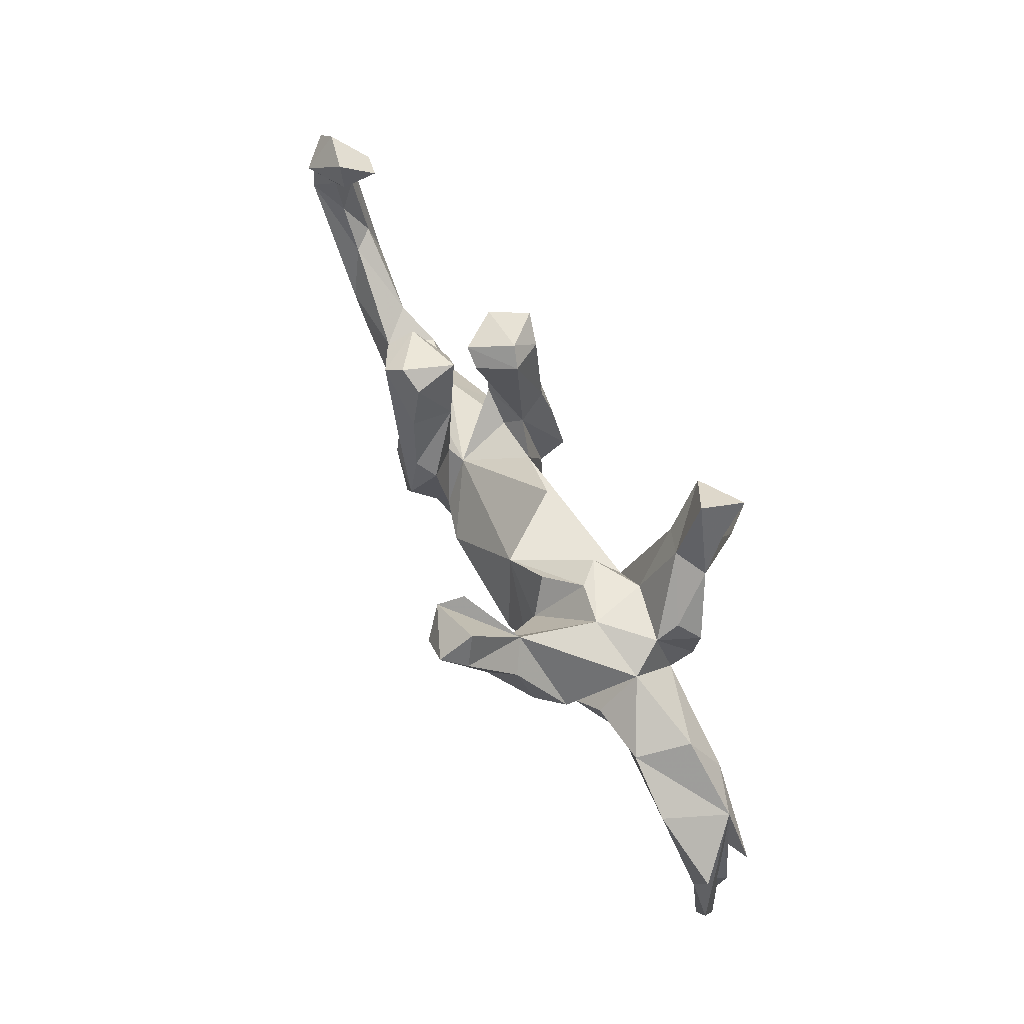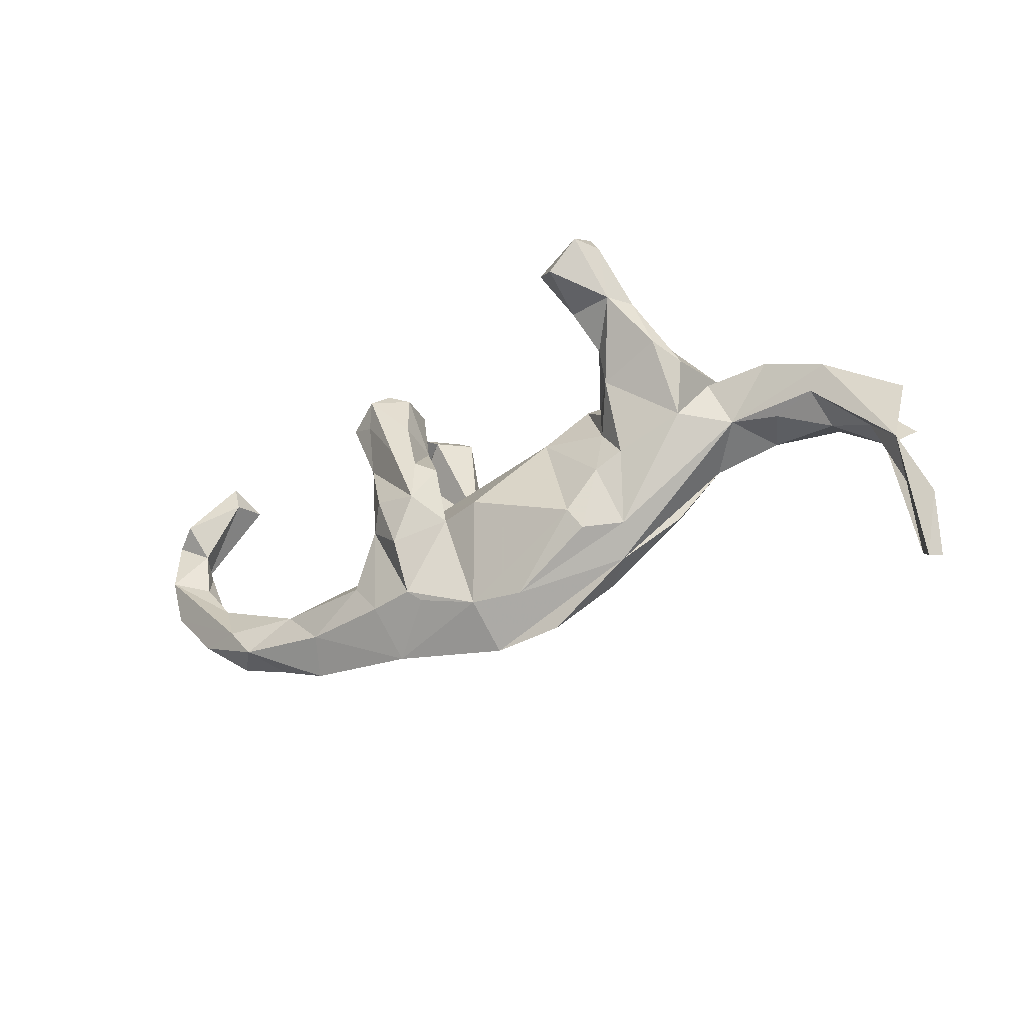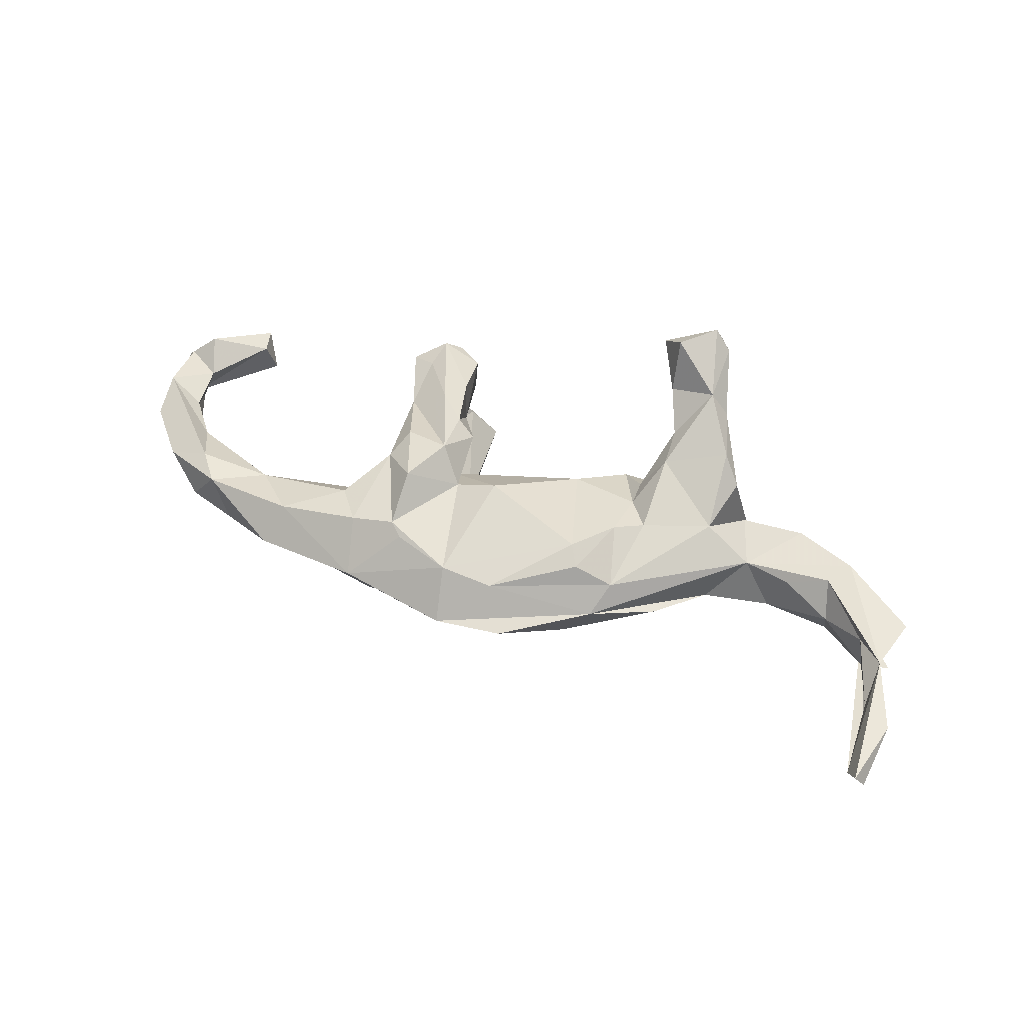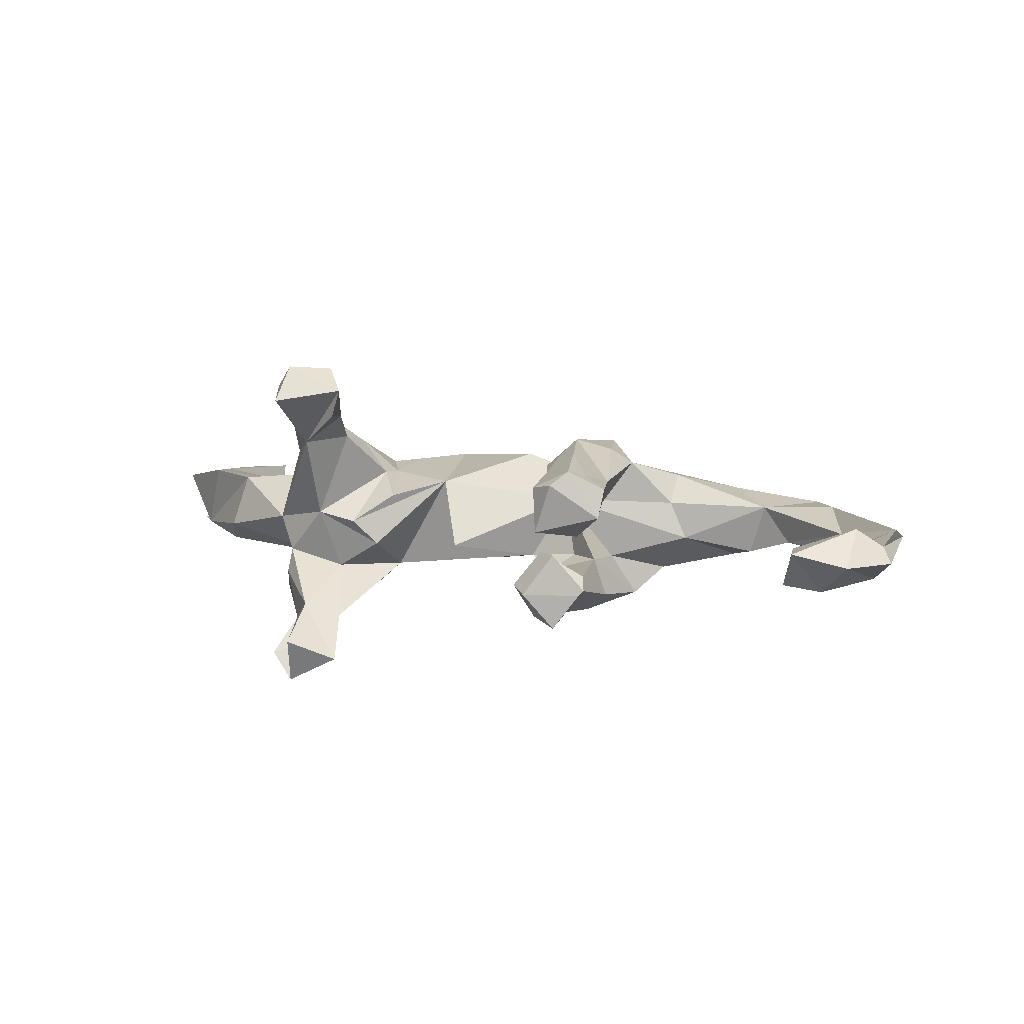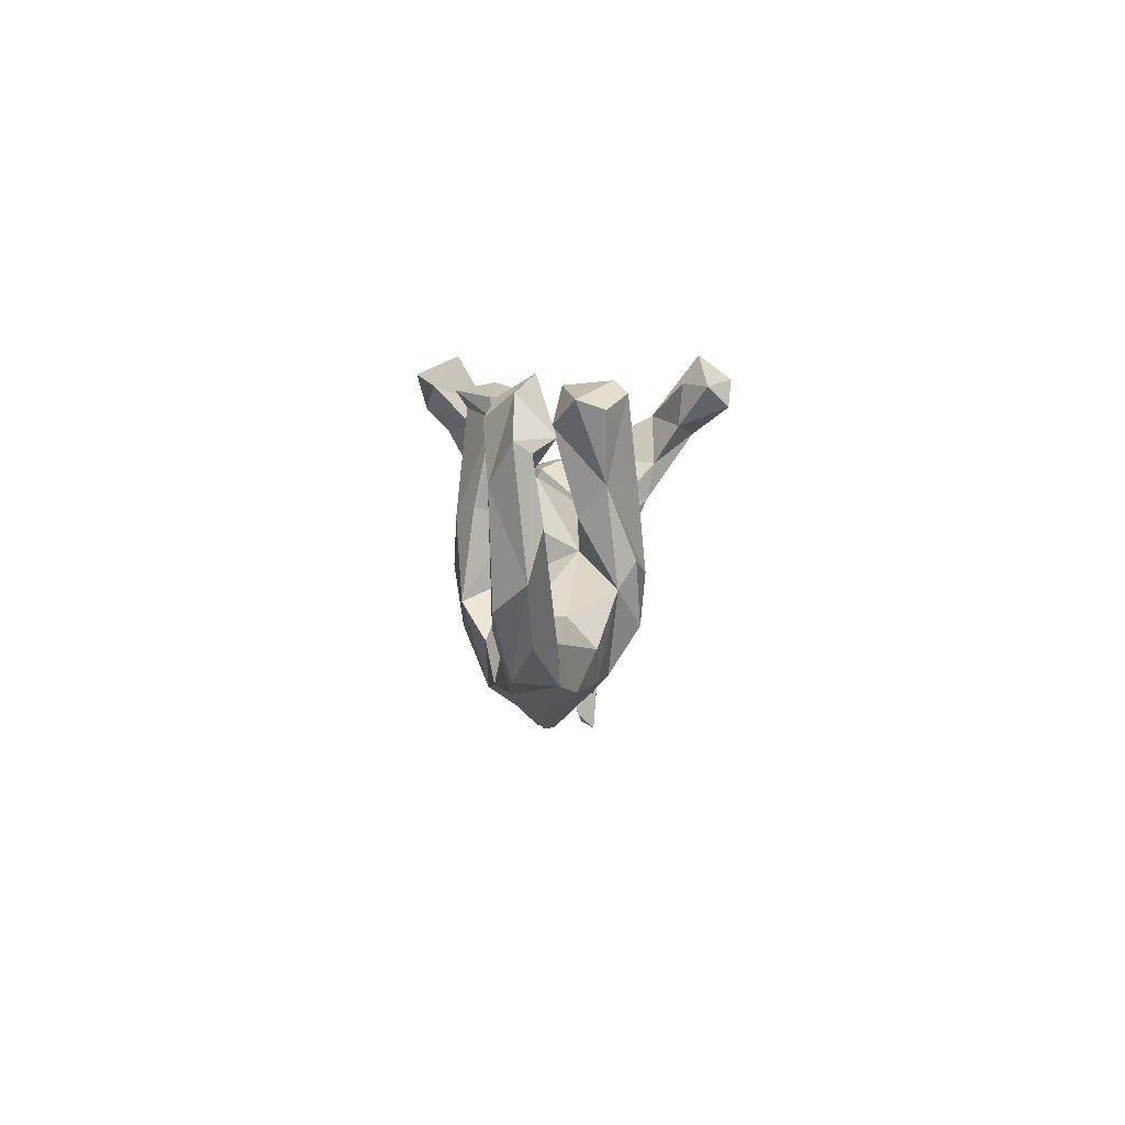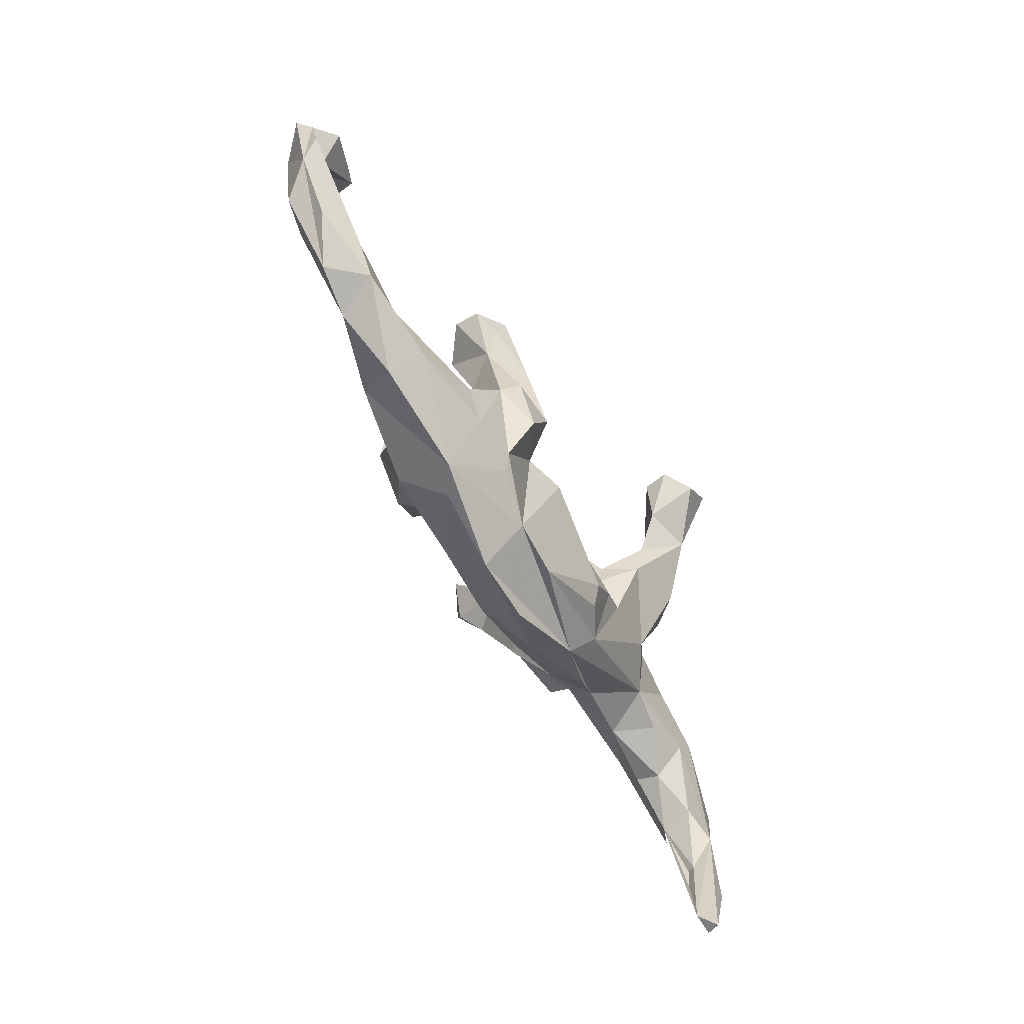
<metadata>
{"format":"obj","ext":"obj","renderer":"f3d","projection":"perspective","resolution":1024,"background":"white","views":[{"elev":68.3,"azim":61.6,"up":"+Y"},{"elev":-36.9,"azim":28.6,"up":"+Y"},{"elev":47.6,"azim":21.2,"up":"+Z"},{"elev":8.0,"azim":-153.2,"up":"+Z"},{"elev":2.0,"azim":-86.1,"up":"+Y"},{"elev":-66.2,"azim":-61.3,"up":"+Y"}]}
</metadata>
<code>
v 0.7029 0.001337 -0.0501
v 0.7777 -0.08475 -0.05568
v 0.8123 -0.2931 0.03375
v 0.7897 -0.05233 0.04111
v 0.764 -0.1609 0.04555
v 0.7754 -0.2314 -0.02947
v 0.8002 -0.4044 -0.001795
v 0.7149 -0.1022 0.02477
v 0.7593 -0.2326 0.001711
v 0.7268 -0.1094 -0.03837
v 0.7835 -0.4169 0.0257
v 0.656 0.03332 0.06881
v 0.7657 -0.3851 -0.008328
v 0.6374 -0.05408 -0.003009
v 0.6364 -0.03435 -0.04968
v 0.623 -0.009944 0.05912
v 0.5714 0.0999 -0.03465
v 0.6183 0.02521 -0.07709
v 0.514 -0.02318 -0.04372
v 0.5426 0.08566 0.06444
v 0.5466 -0.02321 0.03588
v 0.4613 -0.01215 0.04664
v 0.4219 0.1377 -0.003522
v 0.4298 0.06938 0.07526
v 0.4103 0.03849 -0.09111
v 0.4122 0.1315 -0.1463
v 0.4129 0.06514 -0.1354
v 0.3844 0.1588 -0.06629
v 0.3737 0.007902 0.09741
v 0.3992 0.1031 0.1298
v 0.3364 0.2199 0.1998
v 0.3827 0.1786 -0.11
v 0.3655 0.1288 0.1798
v 0.3318 0.2244 -0.1933
v 0.3951 -0.05262 -0.03515
v 0.3173 0.3315 -0.2437
v 0.305 0.216 0.2443
v 0.3105 0.07868 -0.1558
v 0.284 0.2674 -0.1549
v 0.2858 0.2515 0.1664
v 0.2782 0.3686 0.2565
v 0.3068 0.3133 0.2804
v 0.2838 0.2243 -0.2333
v 0.2612 0.3674 -0.2109
v 0.3048 0.1753 0.0172
v 0.2742 0.1477 -0.09333
v 0.2085 -0.2187 0.01108
v 0.278 0.3331 -0.2944
v 0.2186 0.2297 0.2188
v 0.2492 0.1585 0.1714
v 0.1924 0.3068 -0.2504
v 0.2756 0.3212 0.3196
v 0.228 0.2309 -0.1795
v 0.2308 0.1696 0.002078
v 0.3166 -0.1452 -0.01667
v 0.2319 -0.1696 0.05443
v 0.2954 -0.09548 -0.07754
v 0.1883 0.3095 0.2264
v 0.2498 0.2658 -0.271
v 0.2531 0.08901 0.1569
v 0.2627 0.01008 -0.1469
v 0.2535 -0.0391 0.1014
v 0.1771 0.3024 0.2744
v 0.2177 0.265 0.314
v 0.2105 0.07178 0.0929
v 0.2014 0.03199 -0.1012
v 0.1888 0.1475 -0.04318
v 0.2107 0.02257 0.08935
v 0.08289 0.05285 0.0779
v 0.1644 0.1235 0.05292
v 0.1429 -0.1457 0.1117
v 0.2008 -0.08904 -0.1098
v 0.2034 -0.06905 0.1066
v 0.1632 -0.1791 0.09038
v 0.06813 -0.1675 -0.1091
v 0.01942 0.1309 -0.03784
v -0.0892 -0.2266 -0.09408
v 0.1574 -0.2258 -0.05064
v 0.05253 -0.3087 -0.01531
v -0.07331 -0.3199 -0.01873
v -0.04898 -0.06936 0.1286
v 0.01685 -0.2654 0.06571
v -0.09983 0.022 -0.06375
v -0.0846 -0.254 0.06505
v -0.1603 0.06326 -0.08209
v -0.1267 -0.08971 -0.1085
v -0.1781 0.2645 -0.07944
v -0.1563 0.04919 -0.1466
v -0.1422 0.0481 0.1206
v -0.1759 0.1056 -0.1332
v -0.1251 -0.0545 -0.1583
v -0.2135 0.2492 -0.1391
v -0.2094 -0.2119 0.1039
v -0.1264 -0.07231 0.105
v -0.2037 0.1594 0.05164
v -0.2114 0.2922 -0.09138
v -0.2653 0.2759 -0.1531
v -0.2244 0.2447 -0.01637
v -0.1685 -0.0368 0.1667
v -0.2079 0.1747 0.1291
v -0.2327 0.2856 0.02615
v -0.1908 -0.1278 -0.1488
v -0.2658 0.2922 0.116
v -0.2282 0.1082 0.1553
v -0.2097 -0.1269 0.1588
v -0.1644 0.001007 0.05056
v -0.1777 0.06283 0.1448
v -0.2605 0.2682 -0.01736
v -0.2375 0.06143 -0.1558
v -0.1901 0.02144 -0.05608
v -0.1892 0.02537 0.0676
v -0.2209 0.2693 0.1069
v -0.2526 0.06319 -0.05529
v -0.2898 0.198 -0.06508
v -0.1931 -0.2034 -0.1033
v -0.2853 0.2151 0.01242
v -0.19 -0.02303 -0.1651
v -0.292 0.269 0.1408
v -0.2413 -0.04757 -0.06524
v -0.266 0.06066 0.05471
v -0.1865 -0.2298 0.08829
v -0.3112 0.2624 -0.08969
v -0.2176 -0.2874 -0.01868
v -0.3017 0.2136 0.1276
v -0.3048 0.2263 -0.08718
v -0.3511 0.2388 0.1073
v -0.2839 0.07723 -0.12
v -0.2784 -0.08241 -0.1414
v -0.278 -0.06121 0.1234
v -0.3021 0.1134 0.1057
v -0.2647 -0.2286 -0.09731
v -0.3462 0.2561 0.05537
v -0.2528 -0.01419 0.1537
v -0.272 -0.2963 0.01462
v -0.3774 -0.1013 -0.02678
v -0.3129 -0.1465 -0.09732
v -0.3372 -0.1578 0.09127
v -0.291 -0.2179 0.08999
v -0.3452 -0.1027 0.04144
v -0.5305 -0.1343 0.03954
v -0.4428 -0.2069 -0.06939
v -0.4712 -0.2698 0.003004
v -0.4466 -0.2195 0.06386
v -0.5843 -0.2091 -0.03004
v -0.4995 -0.1452 -0.05155
v -0.5856 -0.1191 -0.0243
v -0.6686 -0.1332 0.0493
v -0.622 -0.1931 0.04914
v -0.6689 -0.09073 0.03861
v -0.6971 0.2445 -0.04082
v -0.7229 0.2789 0.02047
v -0.7084 0.2267 0.02262
v -0.7566 0.2112 -0.05423
v -0.7866 0.1223 0.01299
v -0.7451 -0.03275 -0.02861
v -0.7153 -0.04354 0.01117
v -0.7525 -0.1259 0.0181
v -0.8223 0.1124 -0.04047
v -0.8084 0.1818 0.05751
v -0.7754 0.03293 0.007868
v -0.8129 0.2462 -0.0029
v -0.8446 0.0536 0.04154
v -0.6751 -0.1827 -0.02044
v -0.794 0.08705 -0.02471
v -0.729 -0.09887 -0.04412
v -0.8706 0.1757 -0.000305
v -0.8356 -0.02831 0.01776
v -0.7896 -0.07034 -0.03697
v -0.8509 0.1586 0.02571
f 65 60 50
f 37 50 60
f 45 65 50
f 68 60 65
f 60 33 37
f 31 37 33
f 29 33 60
f 99 89 107
f 95 107 89
f 104 99 107
f 94 89 99
f 100 104 107
f 130 99 104
f 124 130 104
f 133 99 130
f 105 99 133
f 129 133 130
f 29 30 33
f 31 33 30
f 62 29 60
f 111 89 94
f 105 94 99
f 129 105 133
f 93 105 129
f 138 93 129
f 41 42 40
f 31 40 42
f 52 42 41
f 63 52 41
f 37 42 52
f 63 41 40
f 64 52 63
f 58 63 40
f 49 58 40
f 49 63 58
f 64 63 49
f 30 40 31
f 37 31 42
f 37 64 49
f 49 50 37
f 37 52 64
f 40 50 49
f 109 92 90
f 87 90 92
f 88 109 90
f 125 92 109
f 85 90 87
f 96 87 92
f 51 53 39
f 46 39 53
f 44 39 34
f 32 34 39
f 97 92 125
f 127 125 109
f 122 97 125
f 96 92 97
f 122 96 97
f 108 96 122
f 108 87 96
f 43 34 38
f 26 38 34
f 53 43 38
f 32 26 34
f 53 59 43
f 48 43 59
f 51 59 53
f 36 34 43
f 48 34 36
f 48 36 43
f 44 51 39
f 48 51 44
f 48 44 34
f 48 59 51
f 127 114 125
f 98 125 114
f 161 153 158
f 150 158 153
f 152 158 150
f 151 150 153
f 108 122 125
f 98 108 125
f 98 87 108
f 128 131 136
f 141 136 131
f 119 128 136
f 102 131 128
f 115 131 102
f 117 102 128
f 86 115 102
f 123 131 115
f 75 77 83
f 86 83 77
f 72 75 83
f 66 72 83
f 57 75 72
f 91 102 117
f 109 117 128
f 88 91 117
f 86 102 91
f 77 115 86
f 85 86 91
f 85 83 86
f 119 106 113
f 110 113 106
f 128 119 113
f 135 106 119
f 83 110 106
f 85 113 110
f 85 110 83
f 76 83 106
f 134 93 138
f 143 134 138
f 121 93 134
f 137 143 138
f 142 134 143
f 148 142 143
f 141 134 142
f 56 74 82
f 71 82 74
f 47 56 82
f 84 47 82
f 71 84 82
f 80 47 84
f 80 84 134
f 121 134 84
f 93 121 84
f 4 5 1
f 3 1 5
f 12 5 4
f 7 1 3
f 9 5 8
f 16 8 5
f 11 3 5
f 7 3 11
f 13 11 5
f 9 13 5
f 101 103 112
f 118 112 103
f 95 101 112
f 132 103 101
f 132 118 103
f 100 112 118
f 126 118 132
f 116 132 101
f 130 126 132
f 124 118 126
f 100 95 112
f 107 95 100
f 104 100 118
f 130 124 126
f 45 40 23
f 30 23 40
f 28 45 23
f 50 40 45
f 111 95 89
f 28 26 32
f 39 28 32
f 27 26 28
f 27 28 25
f 23 25 28
f 38 27 25
f 17 25 23
f 128 113 127
f 114 127 113
f 109 128 127
f 88 90 85
f 69 83 76
f 66 83 69
f 106 69 76
f 67 66 69
f 46 66 67
f 45 46 67
f 53 66 46
f 28 46 45
f 54 45 67
f 39 46 28
f 85 114 113
f 98 85 87
f 91 88 85
f 66 38 61
f 57 61 38
f 88 117 109
f 57 66 61
f 53 38 66
f 38 26 27
f 151 152 150
f 154 158 152
f 95 116 101
f 130 132 116
f 166 161 158
f 159 161 166
f 104 118 124
f 93 94 105
f 138 129 137
f 139 137 129
f 62 56 29
f 22 29 56
f 73 56 62
f 68 73 62
f 74 56 73
f 71 74 73
f 69 71 73
f 68 69 73
f 81 71 69
f 84 71 81
f 94 84 81
f 93 84 94
f 151 153 161
f 159 151 161
f 159 152 151
f 123 115 77
f 80 123 77
f 80 77 78
f 75 78 77
f 79 80 78
f 57 78 75
f 10 2 1
f 18 1 2
f 6 10 1
f 15 2 10
f 134 131 123
f 66 57 72
f 55 78 57
f 35 55 57
f 47 78 55
f 15 18 2
f 19 18 15
f 134 141 131
f 135 136 141
f 35 57 38
f 25 35 38
f 47 55 35
f 14 19 15
f 25 18 19
f 17 1 18
f 144 163 165
f 168 165 163
f 146 144 165
f 141 144 145
f 146 145 144
f 135 141 145
f 142 144 141
f 140 135 145
f 19 35 25
f 22 35 19
f 17 18 25
f 20 1 17
f 155 146 165
f 119 136 135
f 139 106 135
f 20 17 23
f 139 129 106
f 120 106 129
f 111 106 120
f 94 106 111
f 95 111 120
f 81 106 94
f 168 158 165
f 155 165 158
f 167 158 168
f 65 45 54
f 69 54 67
f 159 166 169
f 167 169 166
f 167 166 158
f 85 98 114
f 154 164 158
f 155 158 164
f 160 164 154
f 155 164 160
f 162 160 154
f 162 169 167
f 156 155 160
f 163 167 168
f 70 54 69
f 146 155 156
f 162 156 160
f 147 140 156
f 146 156 140
f 29 24 23
f 20 23 24
f 22 20 24
f 12 1 20
f 162 147 156
f 81 69 106
f 70 68 65
f 54 70 65
f 69 68 70
f 30 29 23
f 167 147 162
f 157 147 167
f 116 120 130
f 129 130 120
f 116 95 120
f 13 7 11
f 13 1 7
f 6 1 13
f 13 9 6
f 10 6 9
f 79 47 80
f 78 47 79
f 8 10 9
f 14 10 8
f 80 134 123
f 22 56 47
f 15 10 14
f 16 14 8
f 140 145 146
f 21 19 14
f 157 167 163
f 148 157 163
f 140 139 135
f 148 163 144
f 142 148 144
f 12 4 1
f 16 21 14
f 22 19 21
f 16 22 21
f 47 35 22
f 60 68 62
f 22 24 29
f 169 162 154
f 159 169 154
f 152 159 154
f 147 157 148
f 12 20 22
f 148 140 147
f 16 12 22
f 140 137 139
f 143 137 140
f 140 148 143
f 16 5 12

</code>
